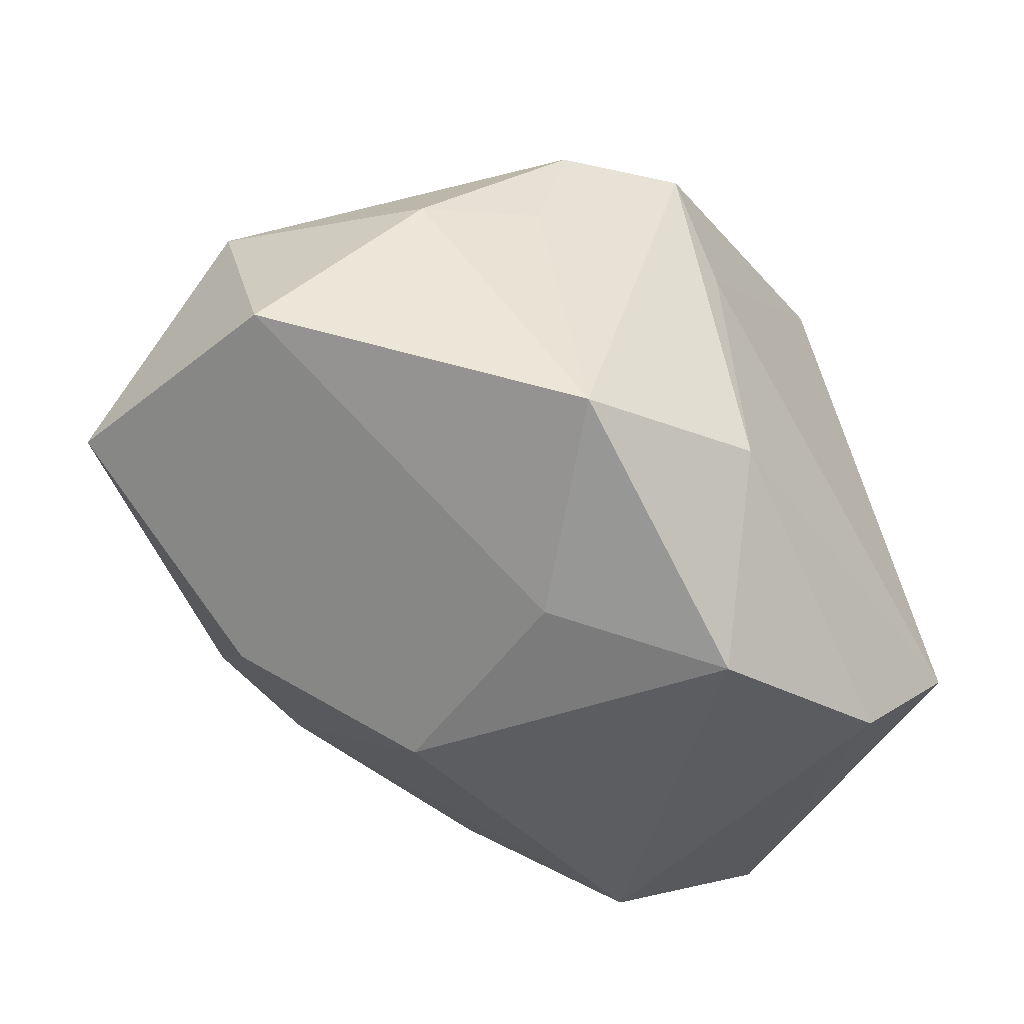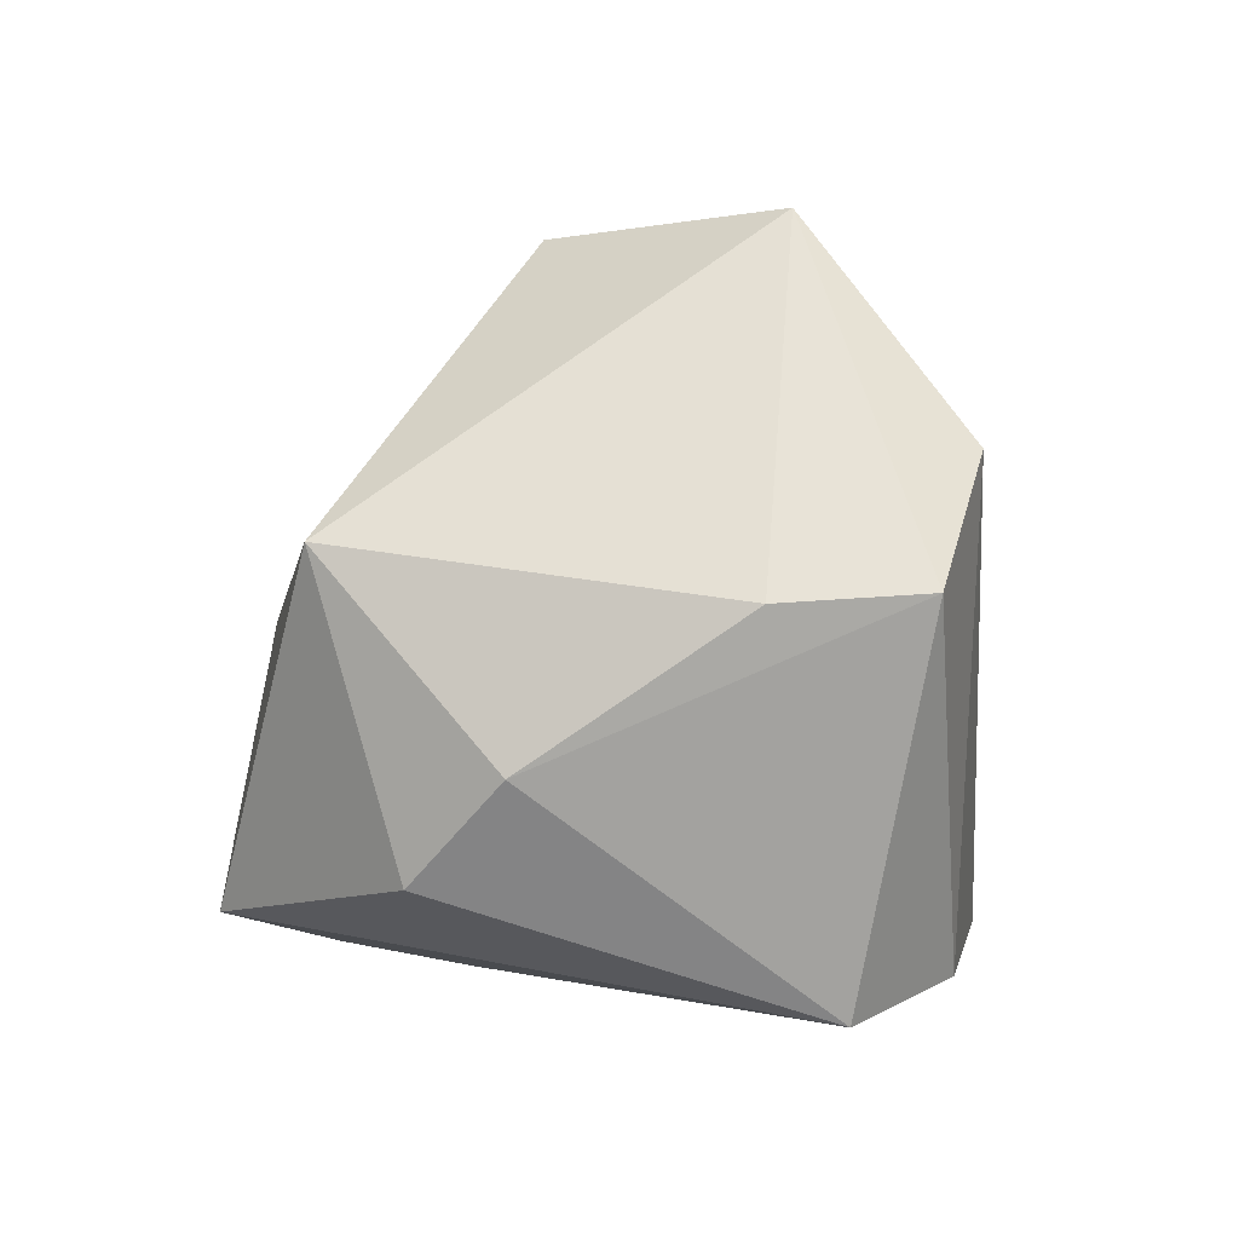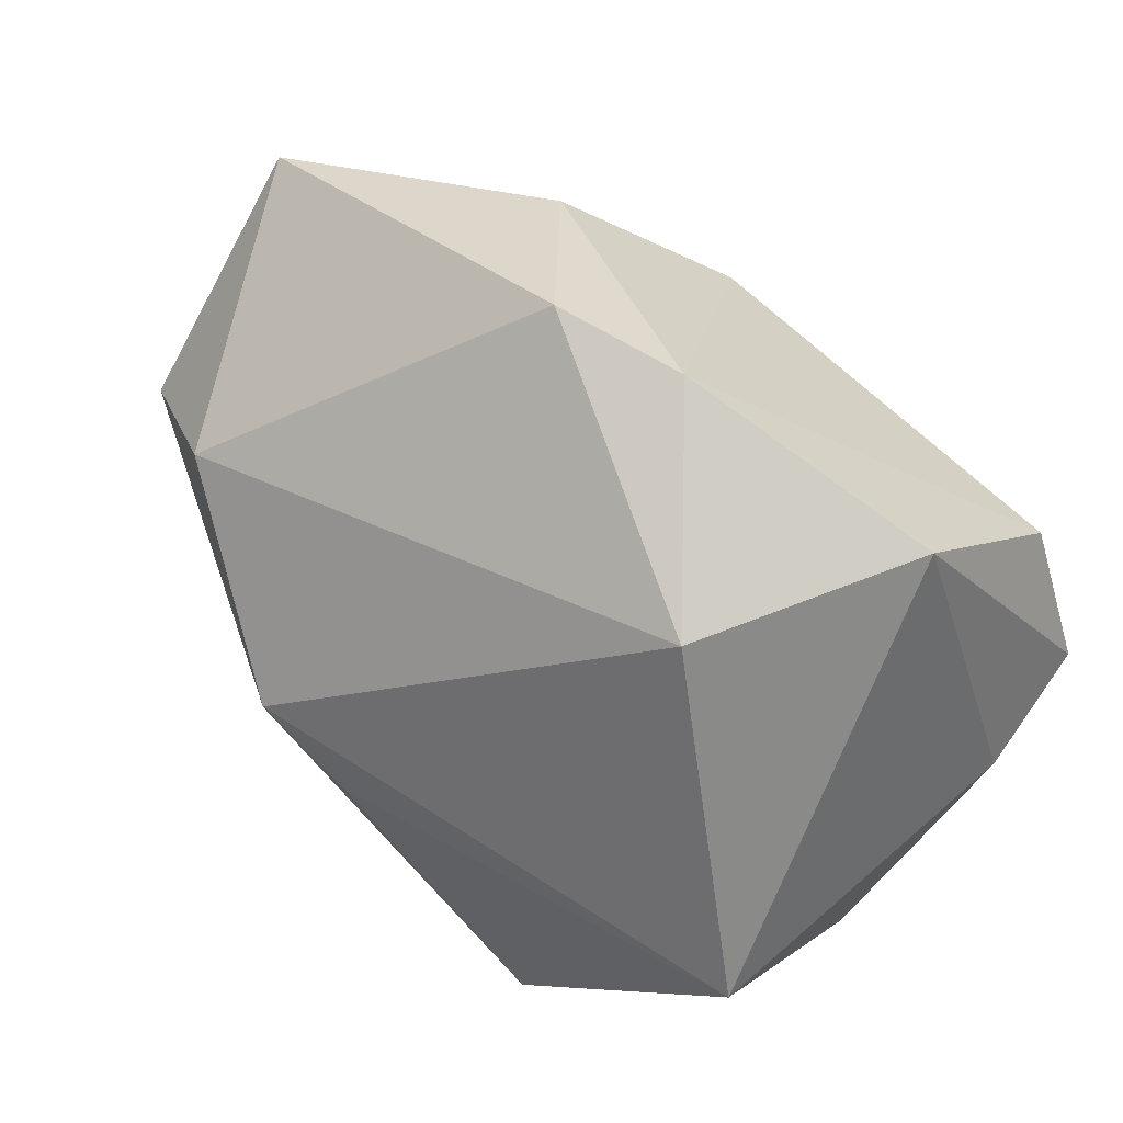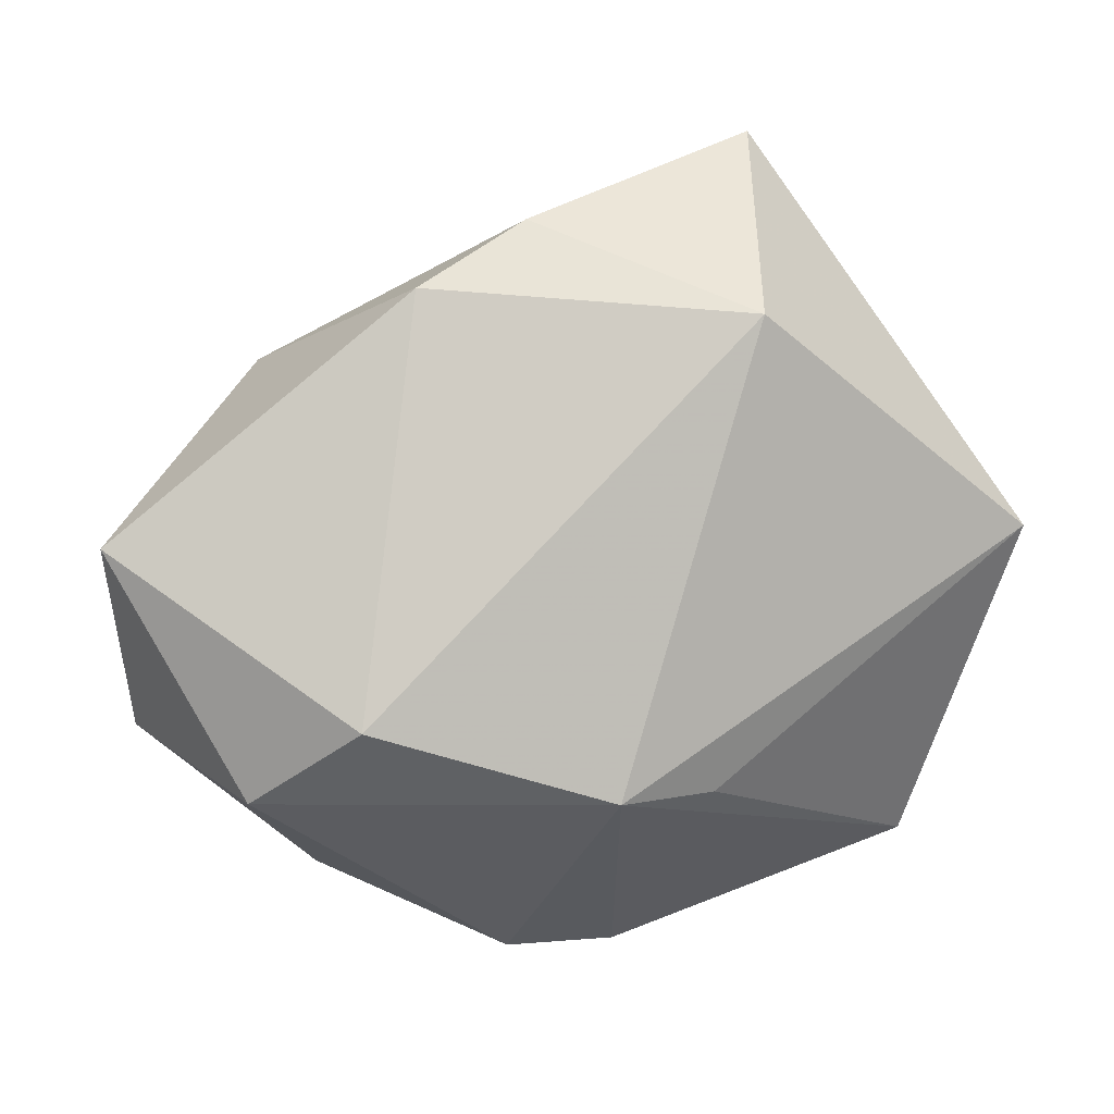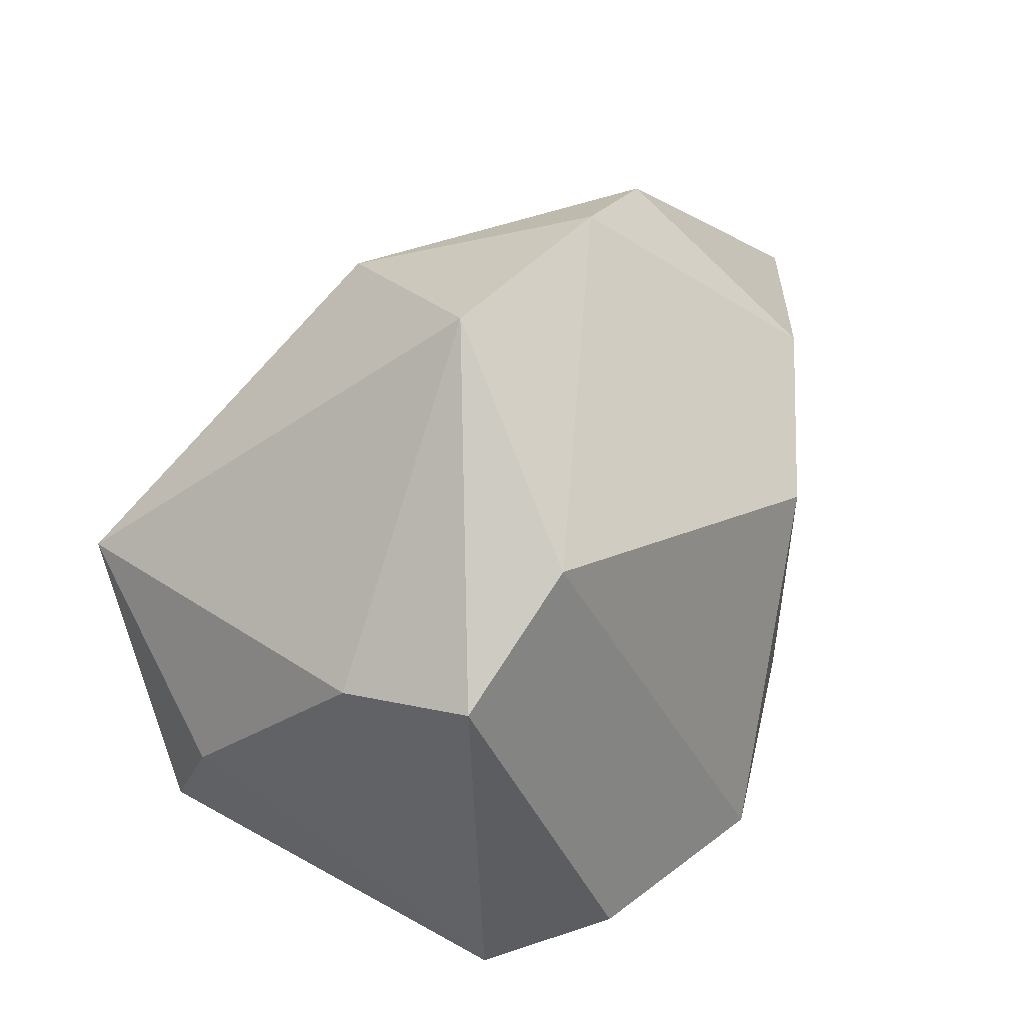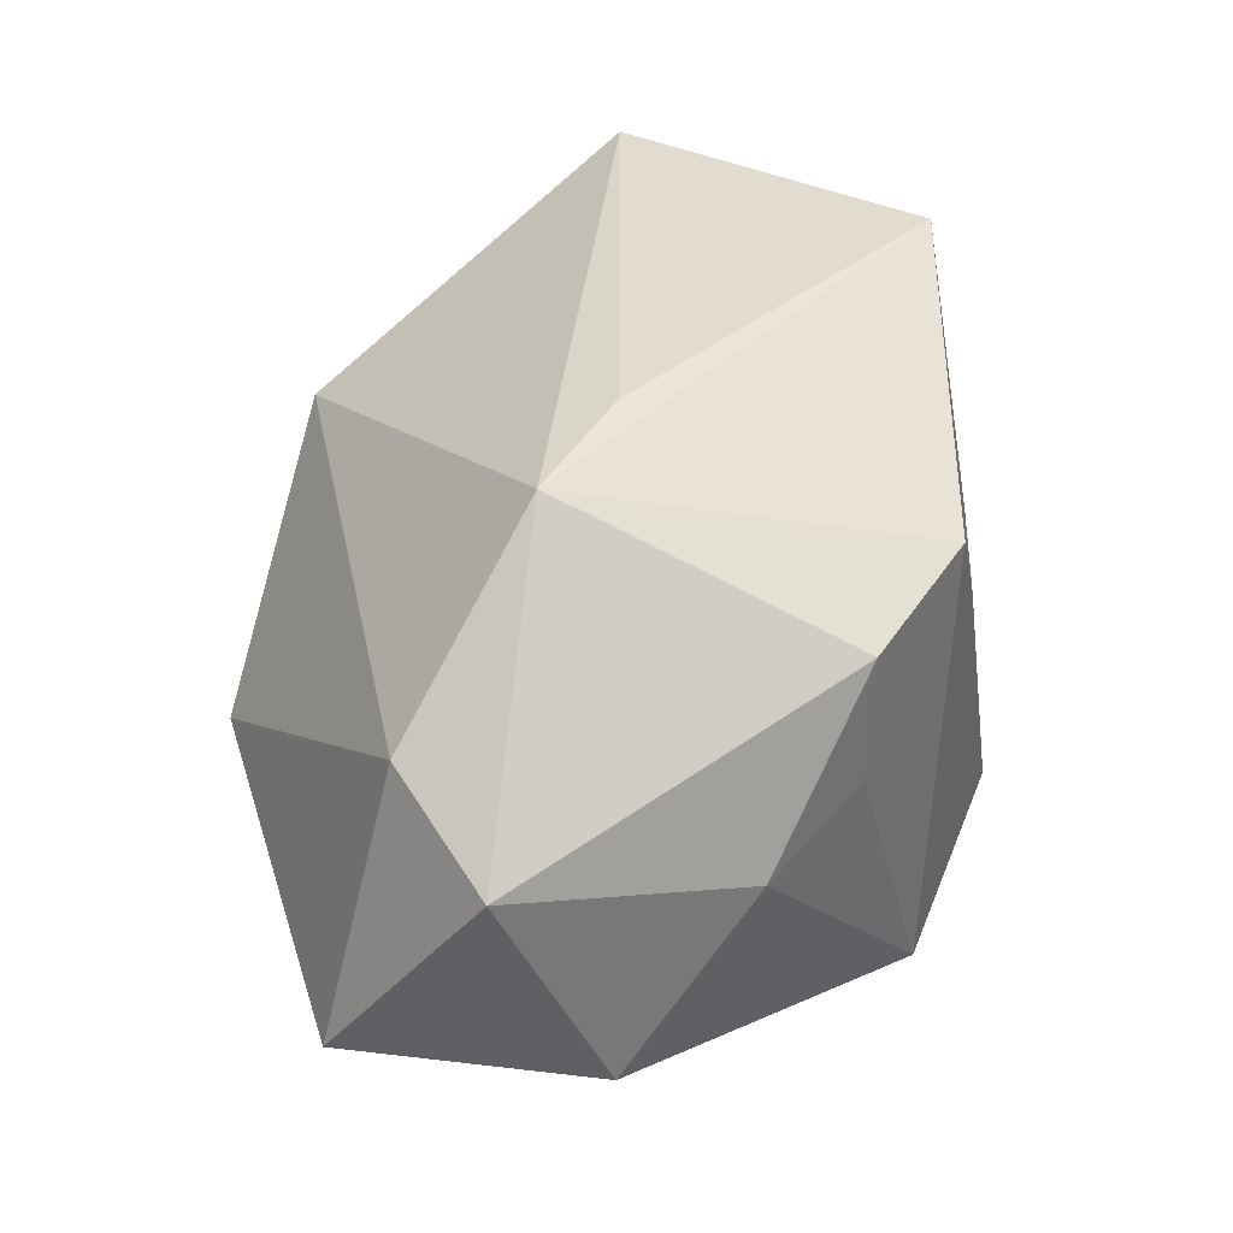
<metadata>
{"format":"obj","ext":"obj","renderer":"f3d","projection":"perspective","resolution":1024,"background":"white","views":[{"elev":-36.7,"azim":-49.2,"up":"+Z"},{"elev":-2.0,"azim":95.4,"up":"+Y"},{"elev":74.0,"azim":44.5,"up":"+Y"},{"elev":53.2,"azim":-26.5,"up":"+Y"},{"elev":21.4,"azim":128.0,"up":"+Y"},{"elev":56.4,"azim":-83.3,"up":"+Z"}]}
</metadata>
<code>
v -0.04827 0.02343 -0.003979
v 0.0282 -0.03114 -0.01978
v -0.03752 -0.01398 0.01423
v -0.01129 0.009822 -0.03044
v -0.01328 0.008162 0.03399
v -0.01384 0.03893 -0.007406
v 0.03939 0.003054 -0.02701
v 0.04151 0.00219 -0.01364
v -0.02586 0.02177 -0.0205
v 0.04097 -0.01115 0.006281
v -0.02273 -0.02123 0.02804
v -0.04438 0.008532 0.01861
v -0.01654 -0.0126 -0.02527
v 0.01833 -0.02788 -0.02824
v -0.002884 0.002596 0.03366
v -0.007039 -0.02968 0.01566
v 0.03627 -0.01992 0.0149
v -0.01099 -0.02777 0.02901
v 0.02564 0.03521 -0.01523
v 0.0155 0.03464 0.006464
v -0.0274 -0.02137 0.01592
v -0.03371 0.01799 0.02211
v -0.02836 -0.02823 -0.01349
v -0.002784 -0.02482 -0.03044
v -0.04931 -0.002664 -0.001919
v -0.0008862 0.03893 -0.01078
v -0.00916 -0.03367 -0.01125
v 0.0387 0.007291 0.02239
v 0.02109 -0.02277 0.0332
v 0.02977 0.01492 -0.03044
f 12 11 5
f 28 20 5
f 10 2 7
f 29 5 18
f 18 5 11
f 4 13 25
f 26 30 4
f 6 20 26
f 7 30 19
f 19 20 28
f 30 26 19
f 19 26 20
f 4 30 24
f 24 13 4
f 29 28 15
f 15 5 29
f 28 5 15
f 12 5 22
f 22 20 6
f 22 5 20
f 8 10 7
f 28 10 8
f 7 19 8
f 8 19 28
f 17 28 29
f 17 10 28
f 29 2 17
f 2 10 17
f 27 2 16
f 16 18 27
f 16 2 29
f 29 18 16
f 3 11 12
f 12 25 3
f 3 21 11
f 1 25 12
f 1 22 6
f 12 22 1
f 7 2 14
f 14 30 7
f 14 24 30
f 14 2 27
f 27 24 14
f 23 25 13
f 13 24 23
f 23 3 25
f 23 24 27
f 21 3 23
f 27 18 23
f 23 18 11
f 11 21 23
f 9 1 6
f 6 26 9
f 9 26 4
f 4 25 9
f 25 1 9

</code>
